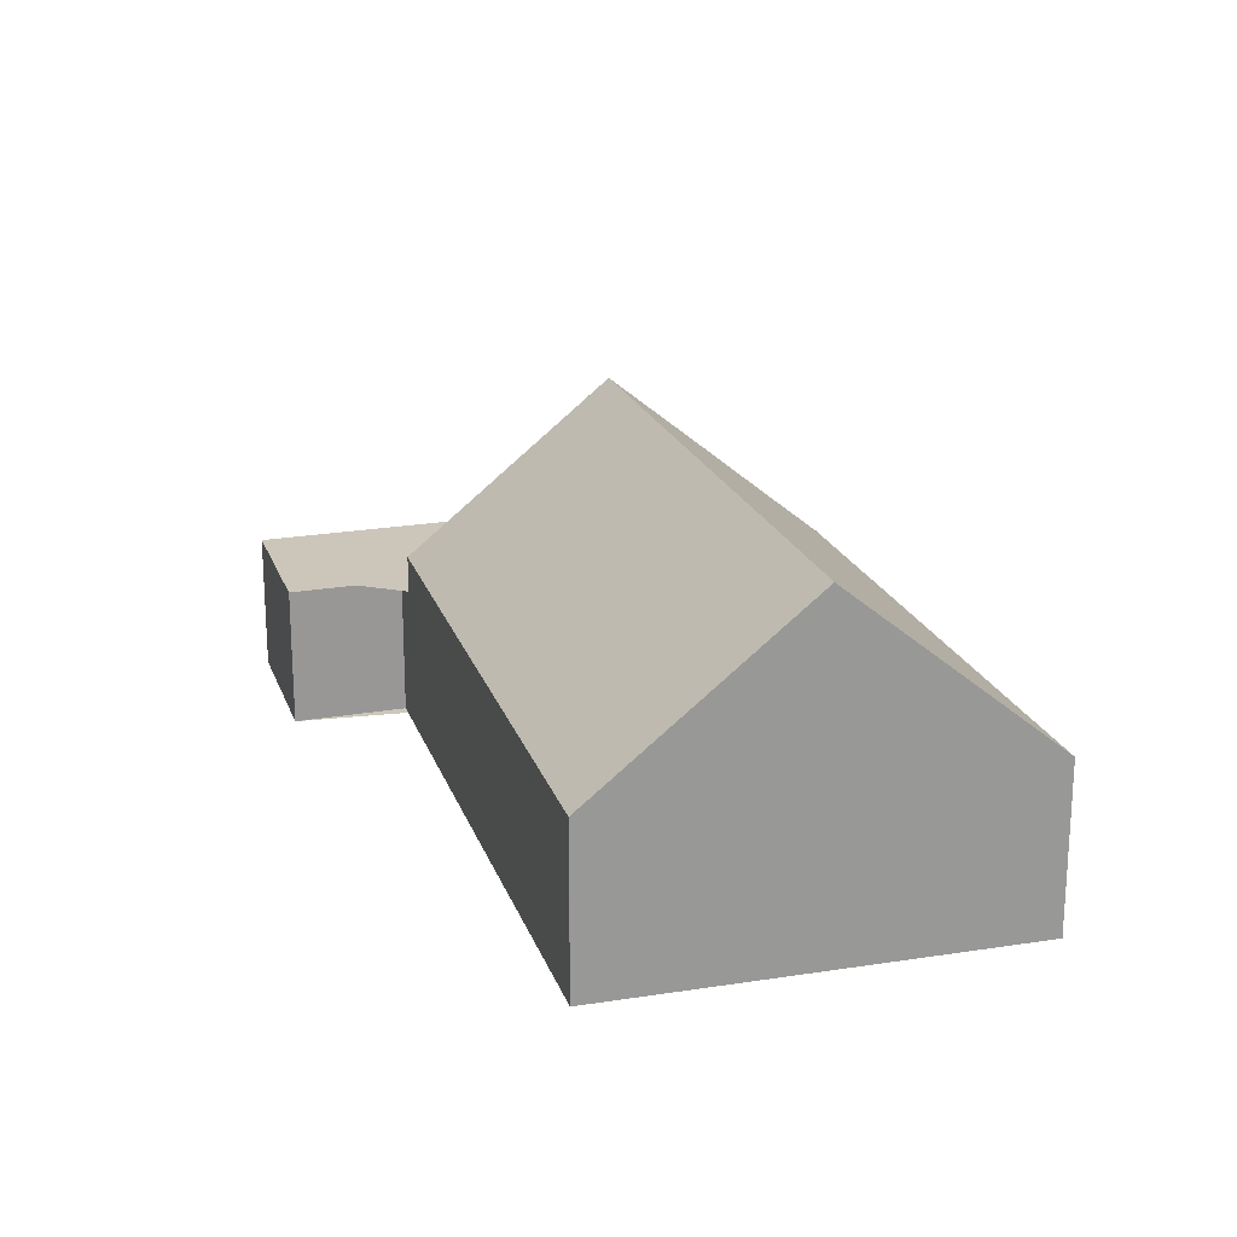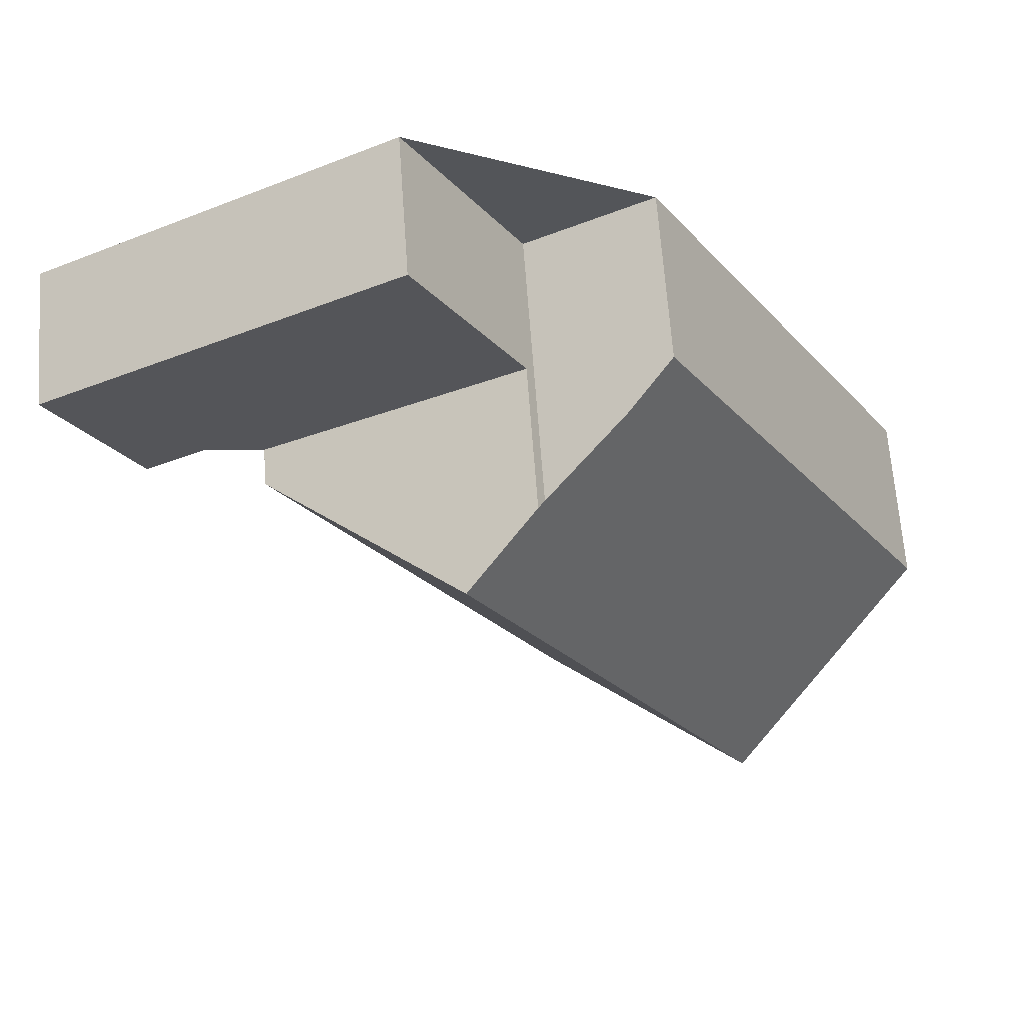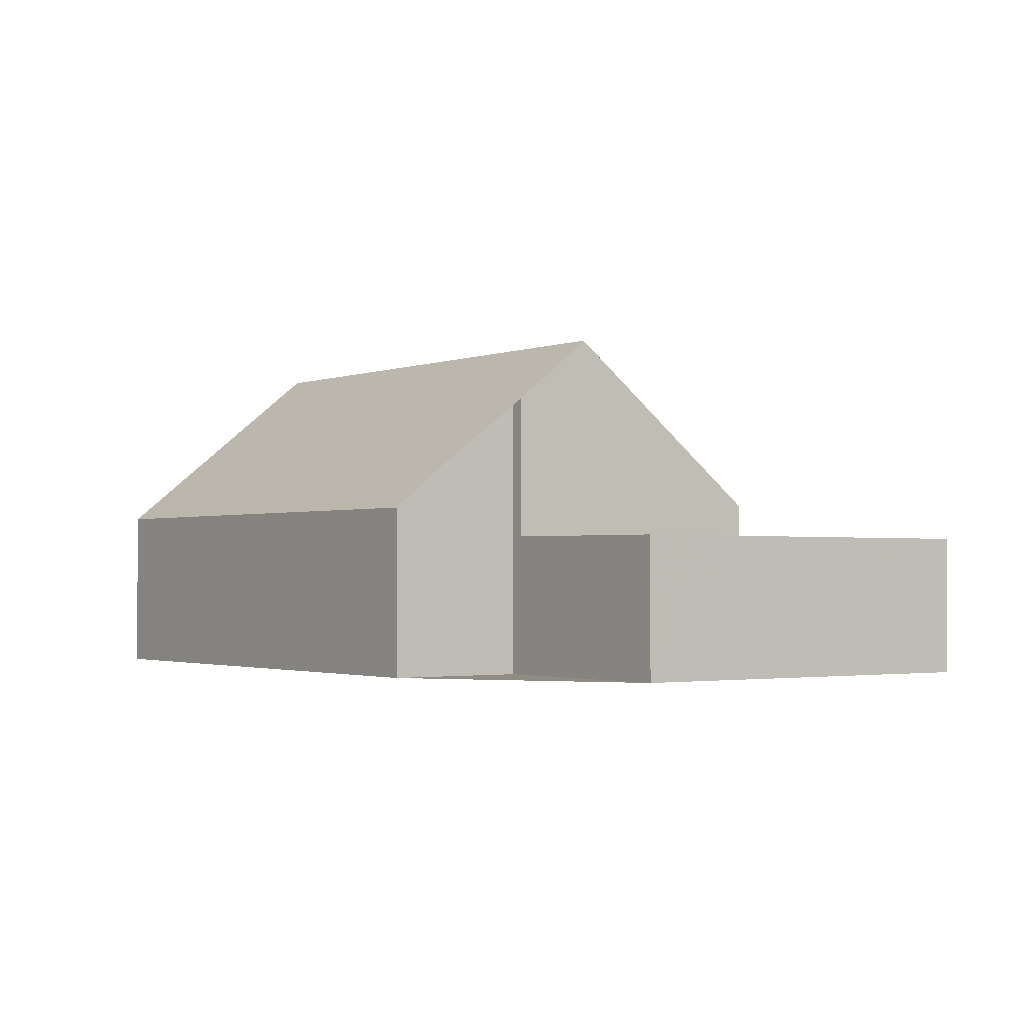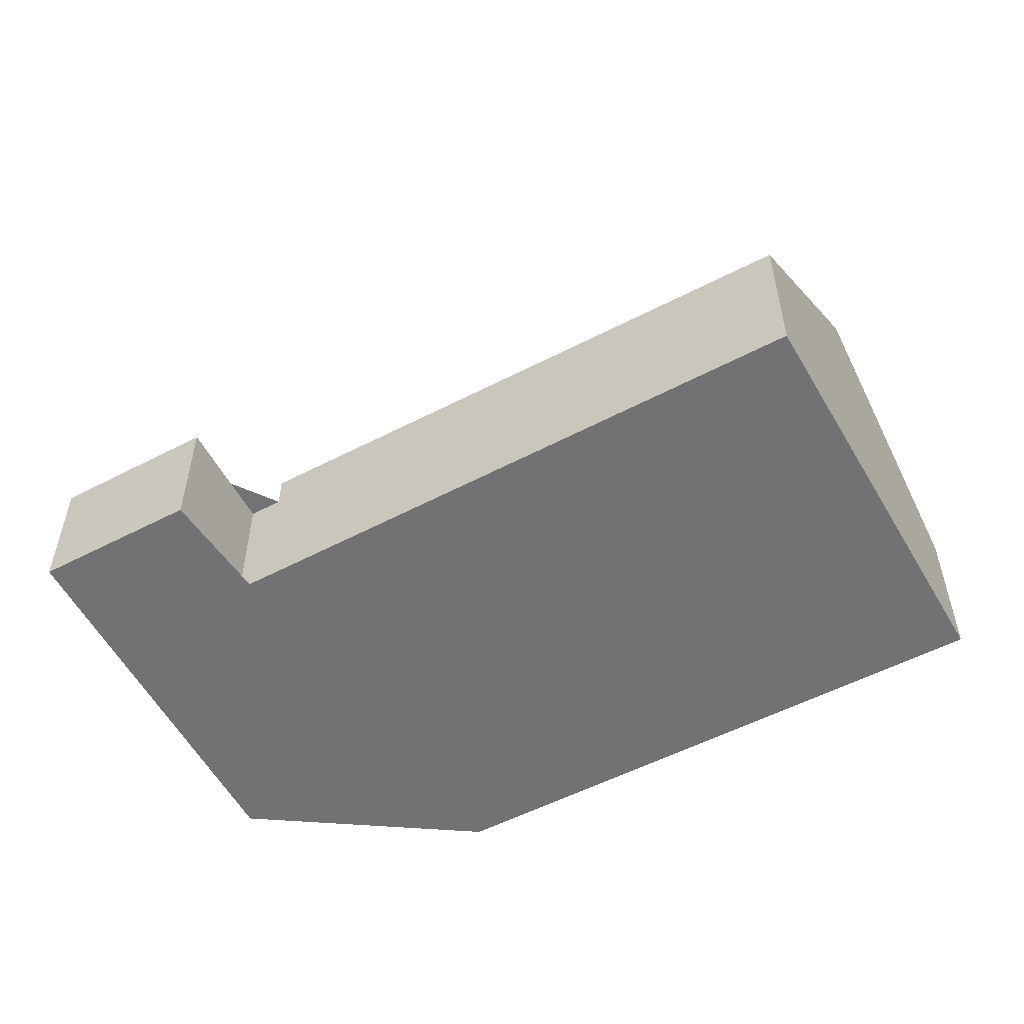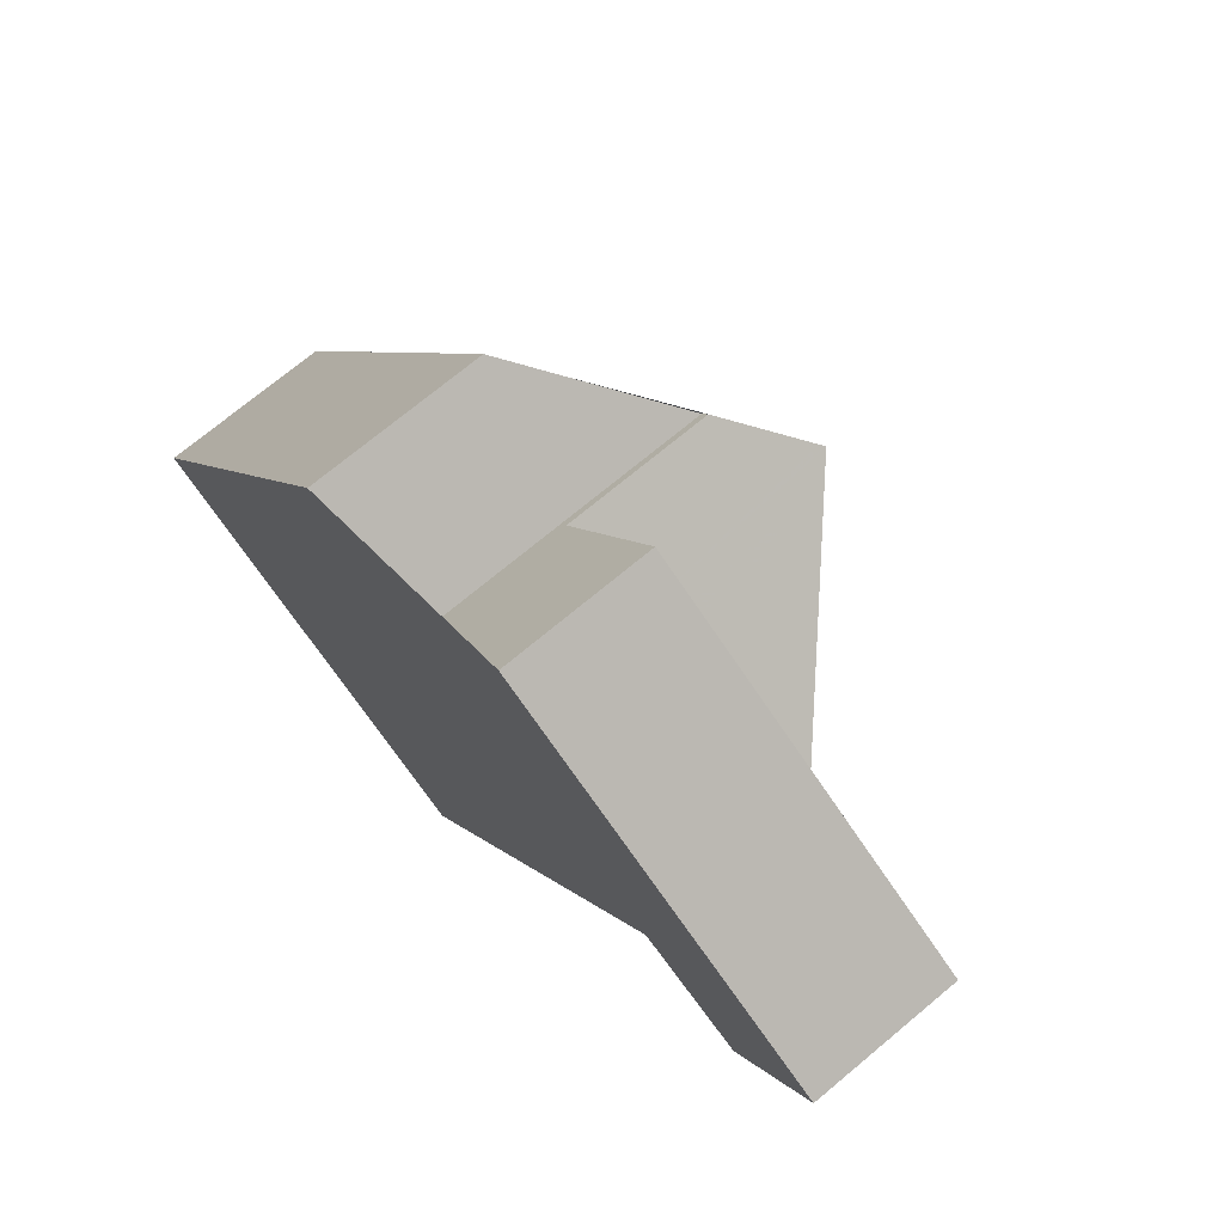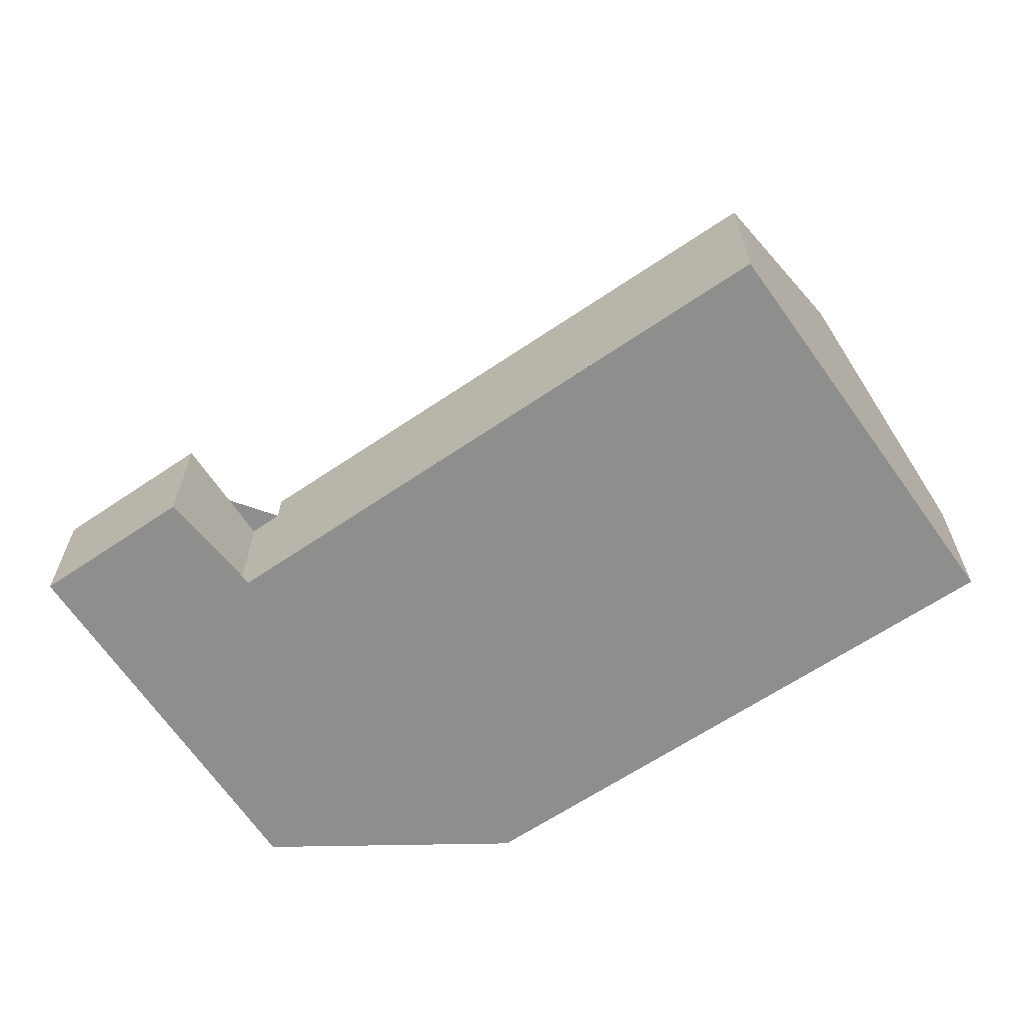
<metadata>
{"format":"obj","ext":"obj","renderer":"f3d","projection":"perspective","resolution":1024,"background":"white","views":[{"elev":21.3,"azim":12.0,"up":"+Z"},{"elev":65.1,"azim":-4.1,"up":"+Y"},{"elev":-1.7,"azim":174.0,"up":"+Z"},{"elev":-55.6,"azim":-32.7,"up":"+Z"},{"elev":72.2,"azim":-129.8,"up":"+Y"},{"elev":-64.9,"azim":-27.1,"up":"+Z"}]}
</metadata>
<code>
v -2468 -907.8 3.506
v -2469 -894.4 5.821
v -2466 -893 3.467
v -2460 -903.7 3.489
v -2474 -896.2 2.894
v -2476 -897.4 2.892
v -2478 -894.4 2.872
v -2471 -890.4 2.879
v -2464 -905.8 7.125
v -2470 -894.9 7.13
v -2474 -896.9 3.656
v -2468 -907.8 3.51
v -2474 -896.9 3.661
v -2468 -907.8 3.511
v -2468 -907.8 3.506
v -2464 -905.7 7.125
v -2464 -905.8 7.125
v -2475 -896.7 2.893
v -2477 -893.7 2.874
v -2474 -896.9 3.656
v -2470 -894.9 7.13
v -2469 -894.1 5.823
v -2471 -890.6 2.88
v -2471 -890.5 2.879
v -2477 -893.8 2.874
v -2473 -891.5 2.878
v -2473 -891.5 2.878
v -2476 -893.2 2.875
v -2469 -894.1 2.903
v -2474 -896.9 2.897
v -2470 -894.9 7.13
v -2469 -894.1 5.823
v -2469 -894.2 2.903
v -2469 -894.1 2.903
v -2471 -895.1 2.901
v -2474 -896.8 2.898
v -2474 -896.9 2.897
v -2474 -896.9 3.661
v -2474 -896.9 2.897
v -2476 -893.2 2.874
v -2476 -893.3 2.875
v -2474 -896.9 2.897
v -2464 -905.7 7.125
v -2460 -903.7 3.489
v -2463 -905.1 6.035
v -2463 -905.1 6.035
v -2469 -894.2 5.896
v -2469 -894.2 5.896
v -2469 -894.2 2.903
v -2478 -894.4 2.873
v -2476 -897.4 2.892
v -2478 -895.1 2.877
v -2471 -895.1 2.901
v -2471 -895.1 6.701
v -2471 -895.1 6.701
v -2465 -905.9 6.769
v -2465 -906 6.77
v -2470 -895.3 7.13
v -2470 -895.3 7.13
v -2469 -894.6 5.901
v -2471 -895.6 6.704
v -2474 -897.4 3.654
v -2474 -897.4 3.649
v -2466 -893.1 3.467
v -2476 -893.2 2.875
v -2474 -896.8 2.898
v -2474 -896.8 3.78
v -2474 -896.8 3.78
v -2474 -897.3 3.784
v -2468 -907.6 3.849
v -2468 -907.6 3.849
v -2473 -891.6 2.877
v -2473 -891.6 2.877
v -2471 -895.3 2.901
v -2471 -895.3 6.392
v -2471 -895.8 6.386
v -2471 -895.3 6.392
v -2465 -906.2 6.242
v -2465 -906.3 6.242
v -2471 -895.3 2.901
v -2466 -902.5 7.127
v -2466 -902.5 7.127
v -2465 -901.8 5.993
v -2466 -902.7 6.749
v -2467 -903 6.287
v -2470 -904.4 3.829
v -2470 -904.6 3.554
v -2470 -904.6 3.55
v -2462 -900.3 3.482
v -2464 -905.6 6.972
v -2464 -905.7 6.971
v -2470 -894.8 7.051
v -2470 -894.8 7.051
v -2466 -902.4 6.996
v -2470 -894.8 2.902
v -2470 -895.3 7.048
v -2472 -891.2 2.878
v -2472 -891.2 2.878
v -2470 -894.8 2.902
v -2471 -895 2.901
v -2471 -895 6.9
v -2471 -895 6.9
v -2465 -904.9 6.763
v -2466 -902.7 6.794
v -2470 -895.5 6.894
v -2465 -905.9 6.749
v -2465 -906 6.749
v -2473 -891.3 2.878
v -2473 -891.3 2.878
v -2471 -895 2.901
v -2460 -903.7 3.493
v -2460 -903.7 3.493
v -2466 -893 3.471
v -2466 -893.1 3.471
v -2462 -900.3 3.486
v -2468 -907.8 3.506
v -2468 -907.8 3.506
v -2468 -907.8 0
v -2468 -907.8 0
v -2466 -893 3.471
v -2469 -894.4 5.821
v -2469 -894.4 0
v -2466 -893 0
v -2466 -893.1 3.467
v -2466 -893 3.467
v -2466 -893 0
v -2466 -893.1 0
v -2460 -903.7 3.493
v -2460 -903.7 3.489
v -2460 -903.7 0
v -2460 -903.7 -4.441e-16
v -2475 -896.7 2.893
v -2474 -896.2 2.894
v -2474 -896.2 0
v -2475 -896.7 0
v -2478 -895.1 2.877
v -2476 -897.4 2.892
v -2476 -897.4 -4.441e-16
v -2478 -895.1 0
v -2477 -893.7 2.874
v -2478 -894.4 2.872
v -2478 -894.4 0
v -2477 -893.7 0
v -2471 -890.5 2.879
v -2471 -890.4 2.879
v -2471 -890.4 0
v -2471 -890.5 0
v -2465 -906 6.77
v -2464 -905.8 7.125
v -2464 -905.8 -8.882e-16
v -2465 -906 0
v -2468 -907.8 3.506
v -2468 -907.8 3.51
v -2468 -907.8 0
v -2468 -907.8 0
v -2470 -904.6 3.55
v -2468 -907.8 3.506
v -2468 -907.8 0
v -2470 -904.6 -4.441e-16
v -2476 -897.4 2.892
v -2475 -896.7 2.893
v -2475 -896.7 0
v -2476 -897.4 0
v -2476 -893.2 2.874
v -2477 -893.7 2.874
v -2477 -893.7 0
v -2476 -893.2 0
v -2469 -894.1 2.903
v -2471 -890.6 2.88
v -2471 -890.6 0
v -2469 -894.1 0
v -2471 -890.6 2.88
v -2471 -890.5 2.879
v -2471 -890.5 0
v -2471 -890.6 0
v -2473 -891.3 2.878
v -2473 -891.5 2.878
v -2473 -891.5 0
v -2473 -891.3 0
v -2469 -894.4 5.821
v -2469 -894.1 5.823
v -2469 -894.1 8.882e-16
v -2469 -894.4 0
v -2474 -896.2 2.894
v -2474 -896.9 2.897
v -2474 -896.9 0
v -2474 -896.2 0
v -2476 -893.2 2.875
v -2476 -893.2 2.874
v -2476 -893.2 0
v -2476 -893.2 -4.441e-16
v -2460 -903.7 3.489
v -2460 -903.7 3.489
v -2460 -903.7 0
v -2460 -903.7 0
v -2464 -905.7 6.971
v -2463 -905.1 6.035
v -2463 -905.1 0
v -2464 -905.7 8.882e-16
v -2478 -894.4 2.872
v -2478 -894.4 2.873
v -2478 -894.4 0
v -2478 -894.4 0
v -2476 -897.4 2.892
v -2476 -897.4 2.892
v -2476 -897.4 0
v -2476 -897.4 -4.441e-16
v -2478 -894.4 2.873
v -2478 -895.1 2.877
v -2478 -895.1 0
v -2478 -894.4 0
v -2465 -906 6.749
v -2465 -906 6.77
v -2465 -906 0
v -2465 -906 0
v -2474 -896.9 3.656
v -2474 -897.4 3.649
v -2474 -897.4 0
v -2474 -896.9 -4.441e-16
v -2462 -900.3 3.482
v -2466 -893.1 3.467
v -2466 -893.1 0
v -2462 -900.3 -4.441e-16
v -2473 -891.6 2.877
v -2476 -893.2 2.875
v -2476 -893.2 -4.441e-16
v -2473 -891.6 0
v -2468 -907.8 3.51
v -2468 -907.6 3.849
v -2468 -907.6 -4.441e-16
v -2468 -907.8 0
v -2473 -891.5 2.878
v -2473 -891.6 2.877
v -2473 -891.6 0
v -2473 -891.5 0
v -2468 -907.6 3.849
v -2465 -906.3 6.242
v -2465 -906.3 0
v -2468 -907.6 -4.441e-16
v -2474 -897.4 3.649
v -2470 -904.6 3.55
v -2470 -904.6 -4.441e-16
v -2474 -897.4 0
v -2460 -903.7 3.489
v -2462 -900.3 3.482
v -2462 -900.3 -4.441e-16
v -2460 -903.7 0
v -2464 -905.8 7.125
v -2464 -905.7 6.971
v -2464 -905.7 8.882e-16
v -2464 -905.8 -8.882e-16
v -2471 -890.4 2.879
v -2472 -891.2 2.878
v -2472 -891.2 0
v -2471 -890.4 0
v -2465 -906.3 6.242
v -2465 -906 6.749
v -2465 -906 0
v -2465 -906.3 0
v -2472 -891.2 2.878
v -2473 -891.3 2.878
v -2473 -891.3 0
v -2472 -891.2 0
v -2463 -905.1 6.035
v -2460 -903.7 3.493
v -2460 -903.7 -4.441e-16
v -2463 -905.1 0
v -2466 -893 3.467
v -2466 -893 3.471
v -2466 -893 0
v -2466 -893 0
v -2469 -894.4 0
v -2466 -893 0
v -2460 -903.7 0
v -2468 -907.8 0
v -2474 -896.2 0
v -2476 -897.4 0
v -2478 -894.4 0
v -2471 -890.4 0
f 98 8 24 97
f 86 70 14 87
f 87 14 15 88
f 14 12 1 15
f 71 12 14 70
f 50 7 19 25
f 41 25 19 40
f 49 29 22 48
f 111 46 83 115
f 33 23 34
f 97 24 23 33 99
f 80 36 28 73
f 42 37 5 18 25 41
f 73 28 65 72
f 38 20 30 39
f 41 28 36 42
f 112 45 46 111
f 91 17 43 90
f 67 38 39 66
f 90 43 82 94
f 52 50 25 18 51
f 51 6 52
f 100 95 93 21 101
f 104 81 16 56 103
f 56 16 9 57
f 96 59 31 92
f 102 10 58 105
f 69 62 13 68
f 63 11 13 62
f 114 60 47 32 2 113
f 28 41 40 65
f 74 53 54 75
f 77 55 61 76
f 103 56 106
f 106 56 57 107
f 72 27 26 73
f 75 67 66 74
f 76 69 68 77
f 85 78 70 86
f 79 71 70 78
f 73 26 35 80
f 94 82 59 96
f 105 58 81 104
f 85 76 61 84
f 86 69 76 85
f 87 62 69 86
f 88 63 62 87
f 115 83 60 114
f 90 46 45 91
f 94 83 46 90
f 95 49 48 93
f 92 47 60 96
f 109 26 27 108
f 110 35 26 109
f 96 60 83 94
f 101 54 53 100
f 103 84 104
f 105 61 55 102
f 106 78 85 84 103
f 107 79 78 106
f 104 84 61 105
f 108 98 97 109
f 109 97 99 110
f 111 44 4 112
f 113 3 64 114
f 115 89 44 111
f 114 64 89 115
f 117 118 119 116
f 121 122 123 120
f 125 126 127 124
f 129 130 131 128
f 133 134 135 132
f 137 138 139 136
f 141 142 143 140
f 145 146 147 144
f 149 150 151 148
f 153 154 155 152
f 157 158 159 156
f 161 162 163 160
f 165 166 167 164
f 169 170 171 168
f 173 174 175 172
f 177 178 179 176
f 181 182 183 180
f 185 186 187 184
f 189 190 191 188
f 193 194 195 192
f 197 198 199 196
f 201 202 203 200
f 205 206 207 204
f 209 210 211 208
f 213 214 215 212
f 217 218 219 216
f 221 222 223 220
f 225 226 227 224
f 229 230 231 228
f 233 234 235 232
f 237 238 239 236
f 241 242 243 240
f 245 246 247 244
f 249 250 251 248
f 253 254 255 252
f 257 258 259 256
f 261 262 263 260
f 265 266 267 264
f 269 270 271 268
f 273 274 275 276 277 278 279 272

</code>
